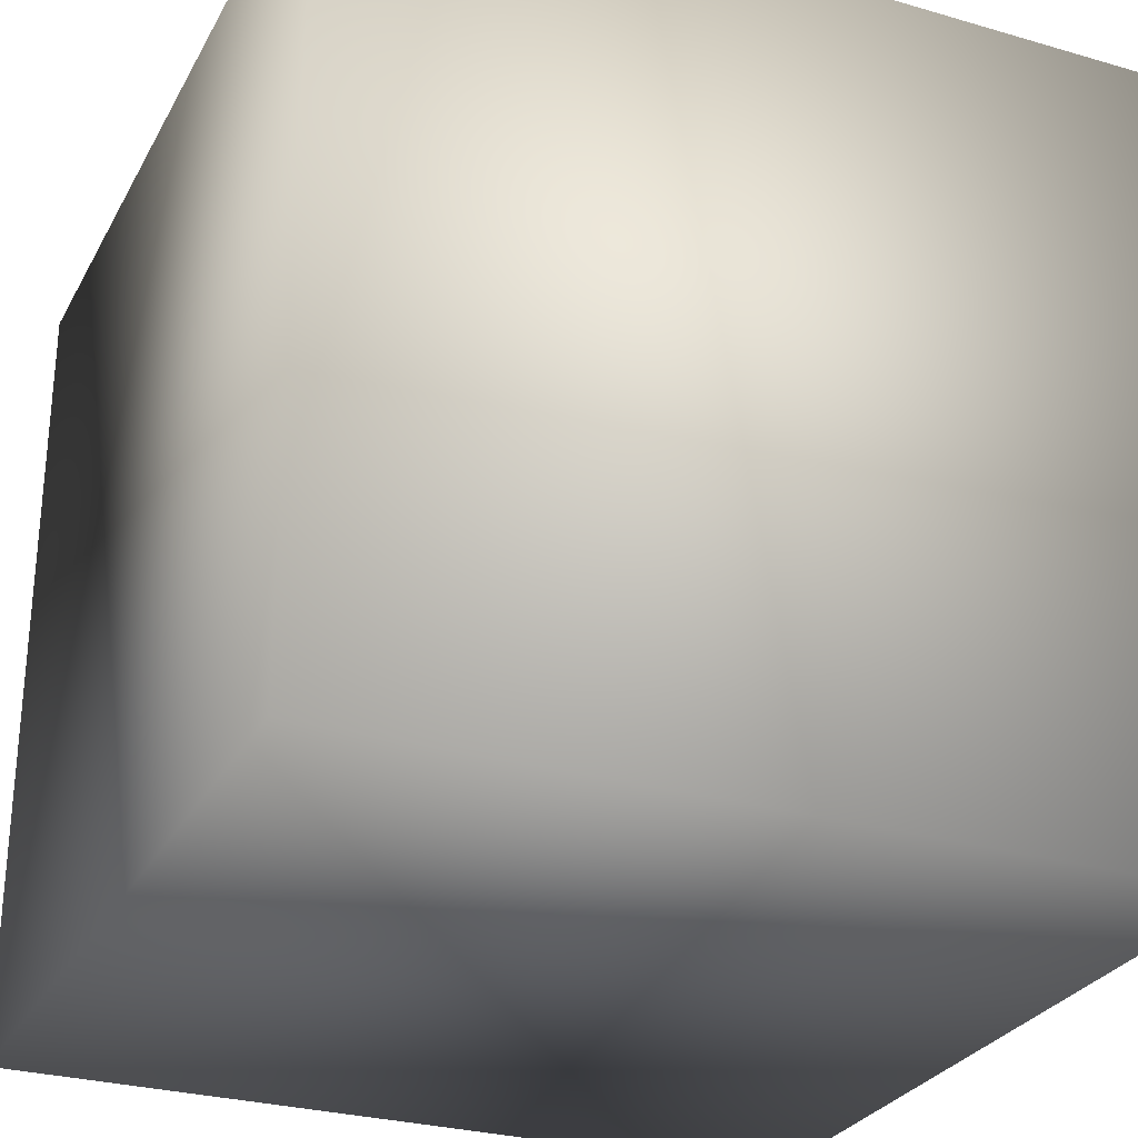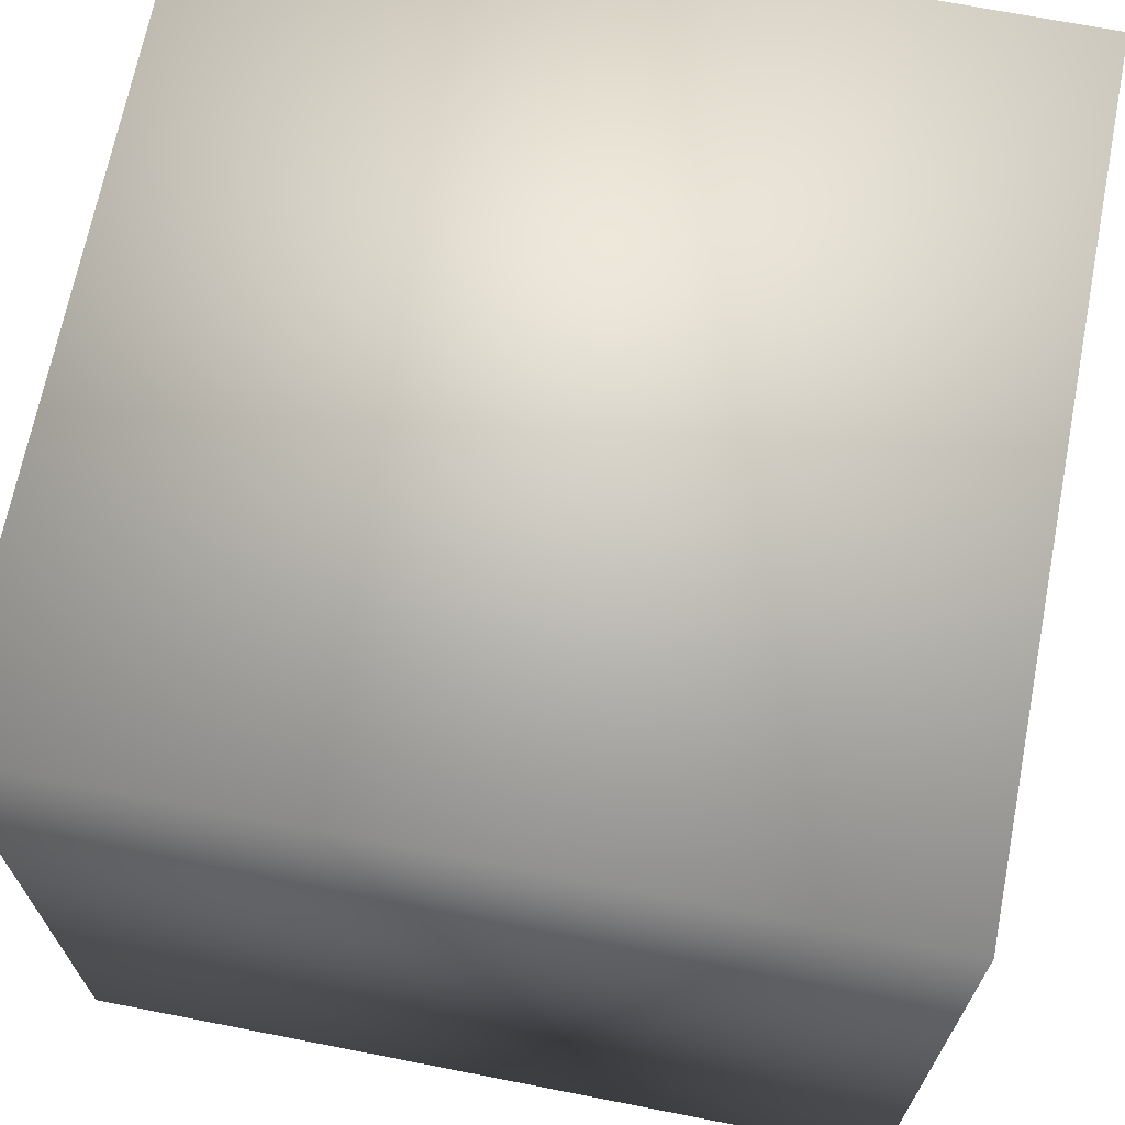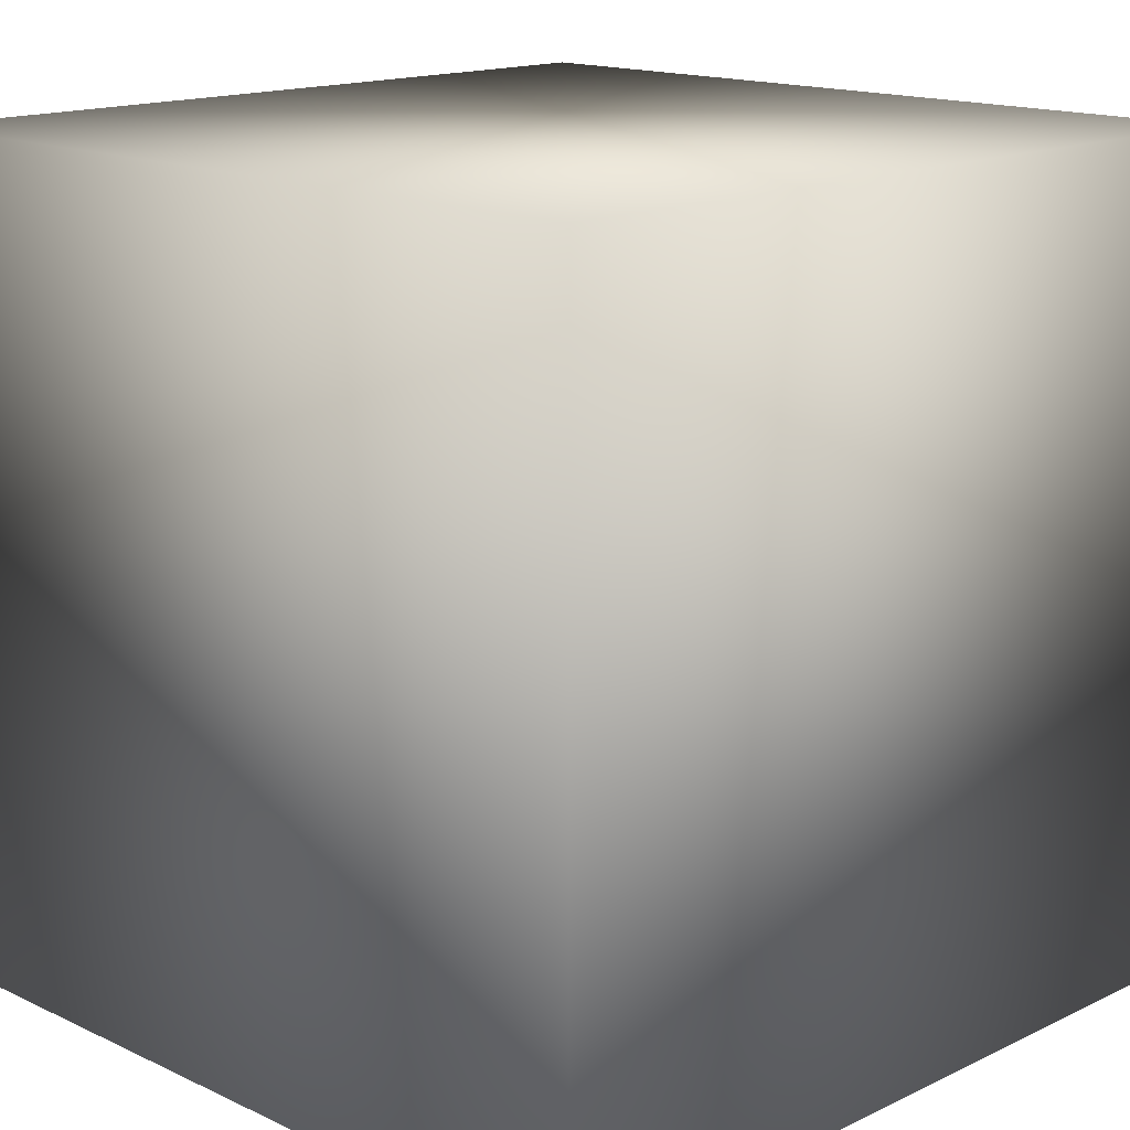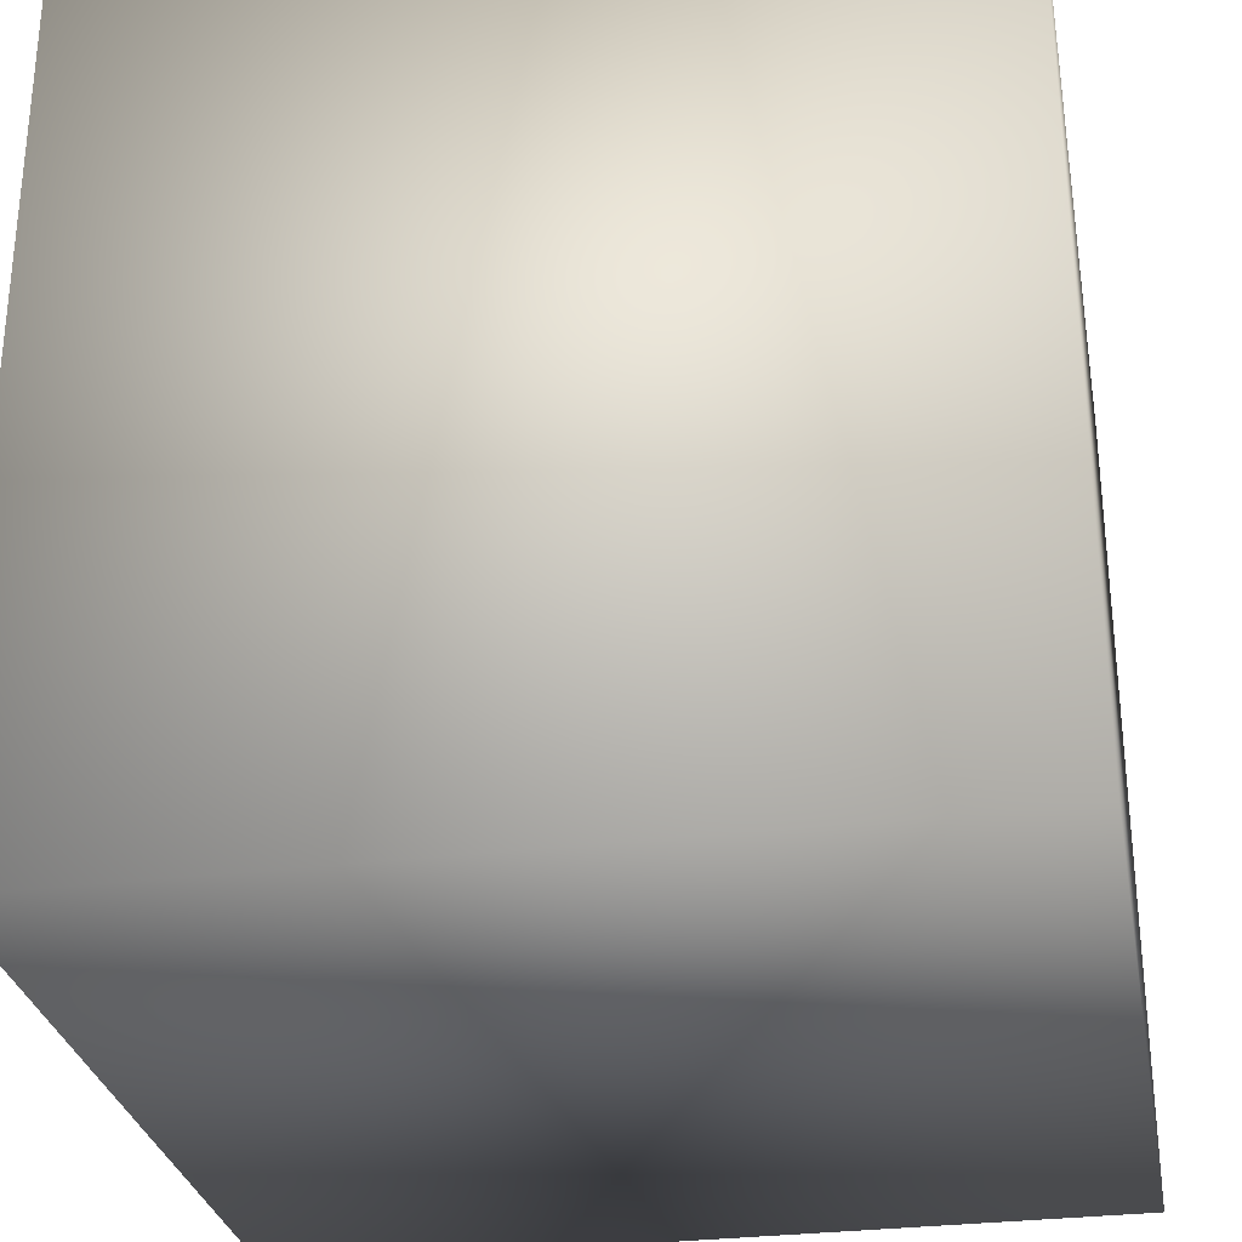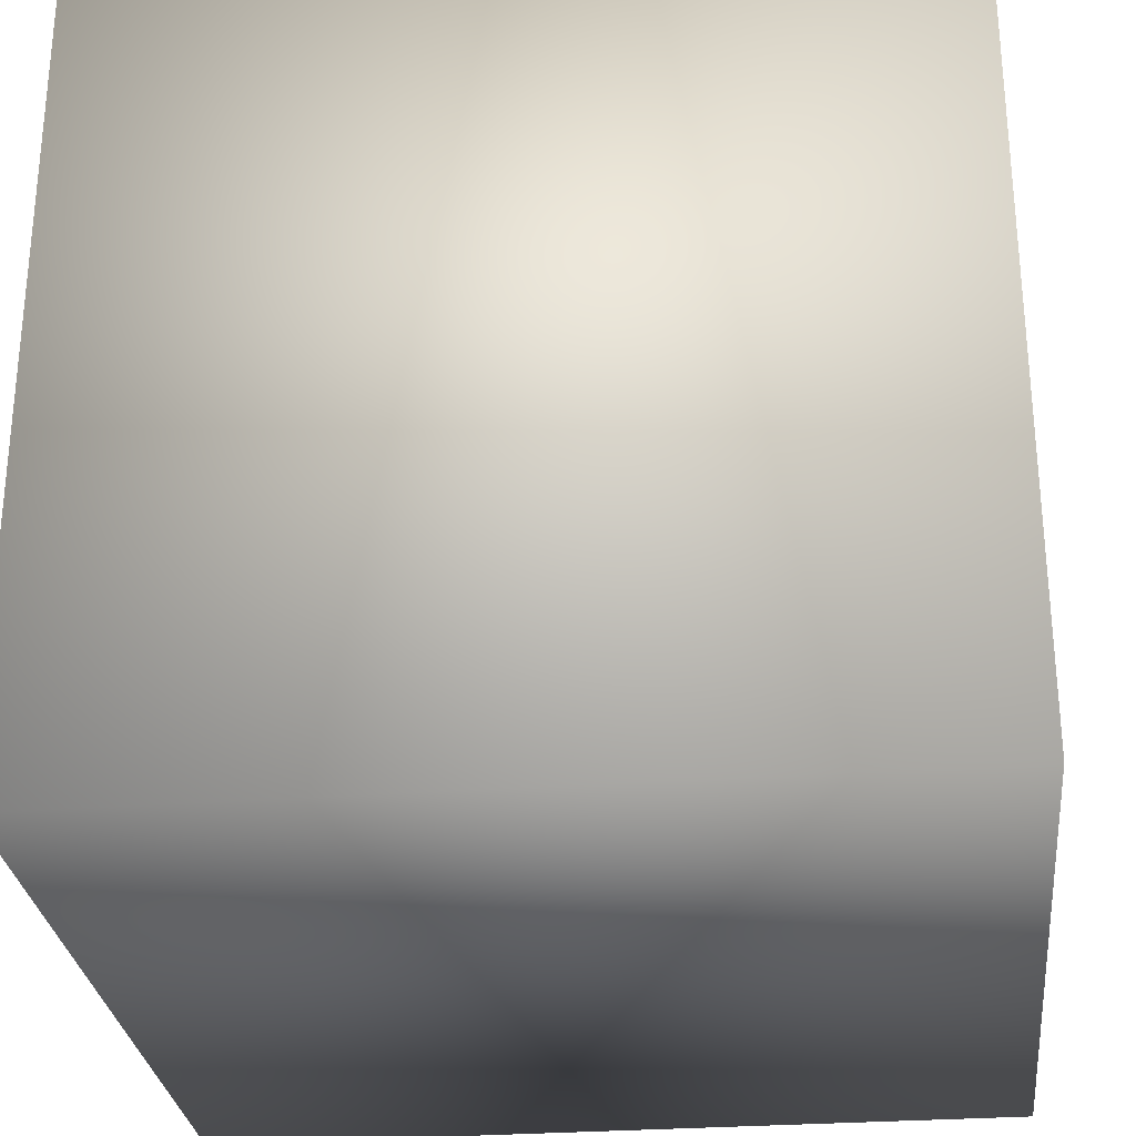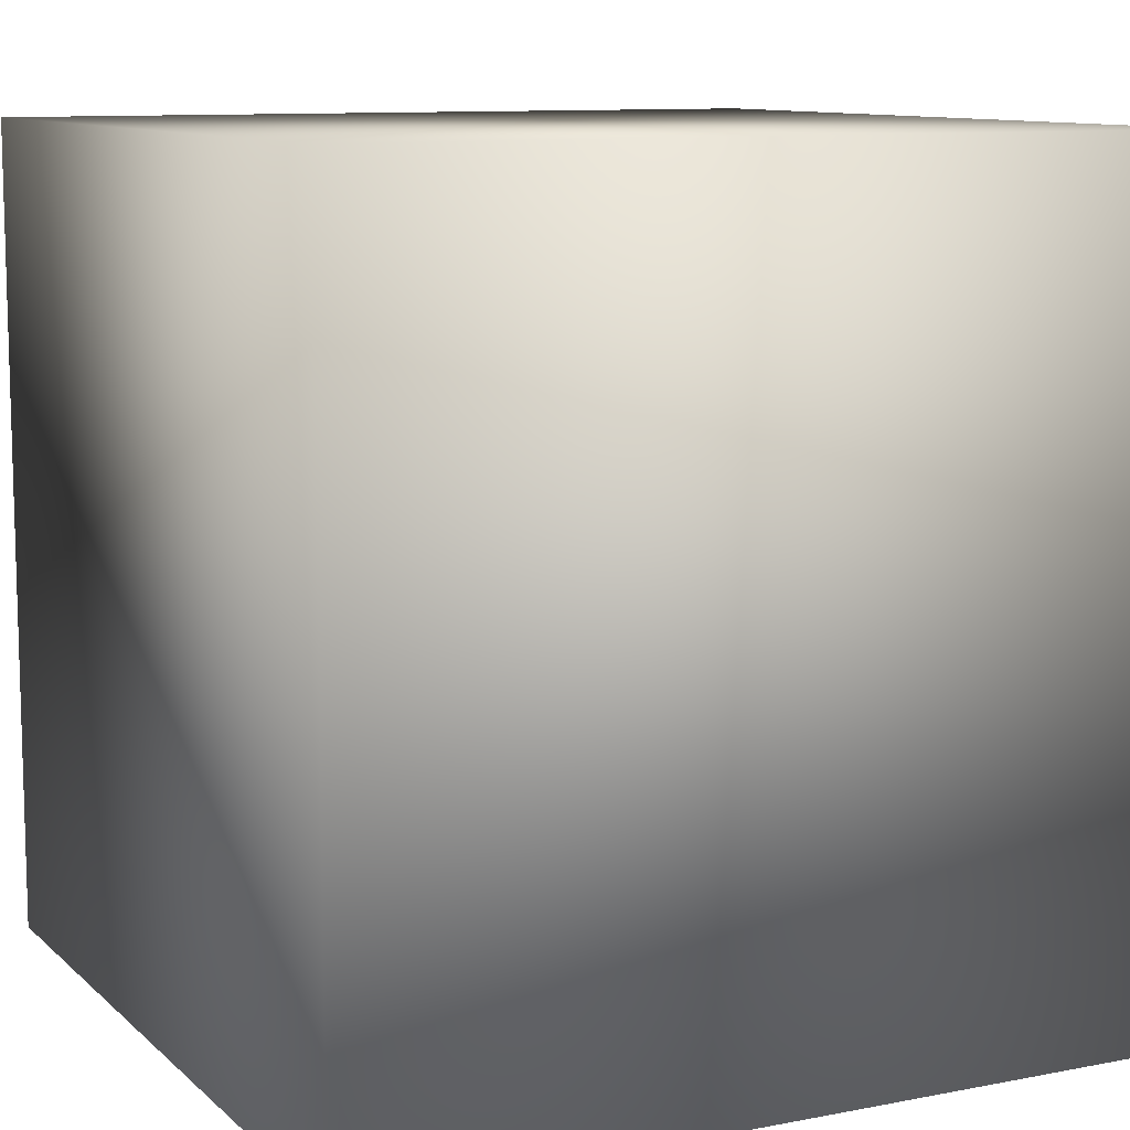
<metadata>
{"format":"obj","ext":"obj","renderer":"f3d","projection":"perspective","resolution":1024,"background":"white","views":[{"elev":-28.4,"azim":-23.6,"up":"+Z"},{"elev":68.5,"azim":101.1,"up":"+Z"},{"elev":15.3,"azim":-45.3,"up":"+Y"},{"elev":-29.7,"azim":100.4,"up":"+Y"},{"elev":-28.7,"azim":-173.7,"up":"+Z"},{"elev":10.2,"azim":-26.4,"up":"+Z"}]}
</metadata>
<code>
v -0.5 -0.5 -0.5
v 0.5 -0.5 -0.5
v 0.5 0.5 -0.5
v -0.5 0.5 -0.5
v -0.5 -0.5 0.5
v 0.5 -0.5 0.5
v 0.5 0.5 0.5
v -0.5 0.5 0.5
f 1 3 2
f 1 4 3
f 6 1 2
f 6 5 1
f 3 7 2
f 4 7 3
f 6 2 7
f 6 7 5
f 1 8 4
f 1 5 8
f 4 8 7
f 7 8 5

</code>
